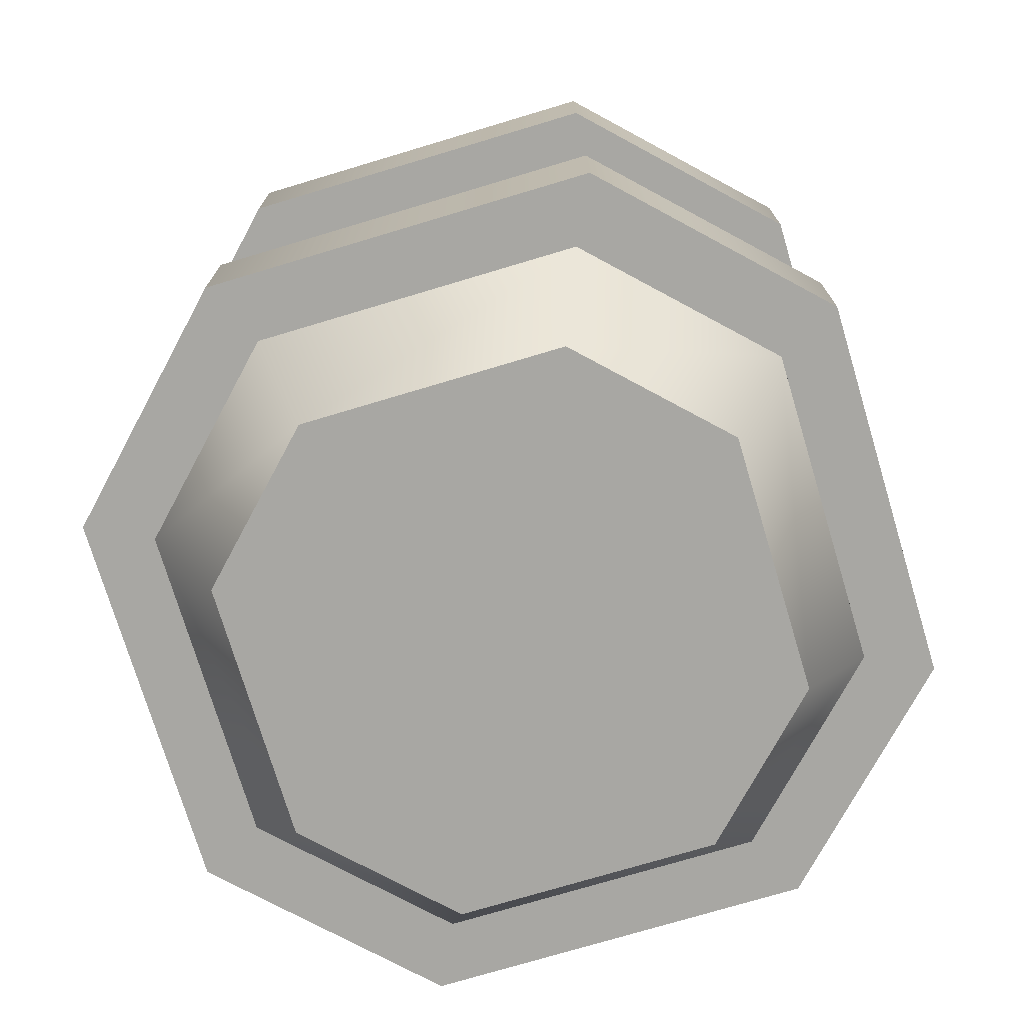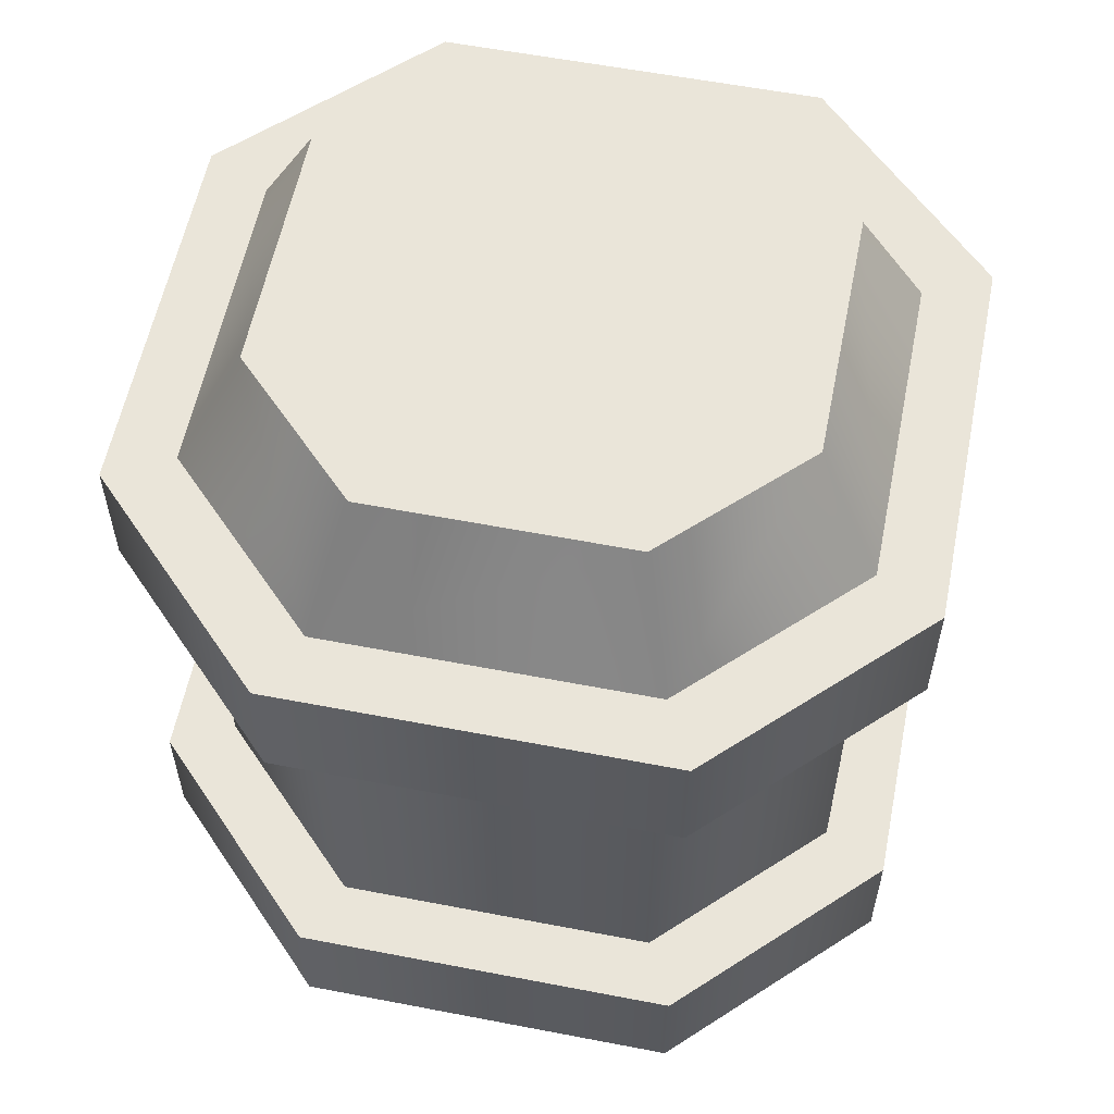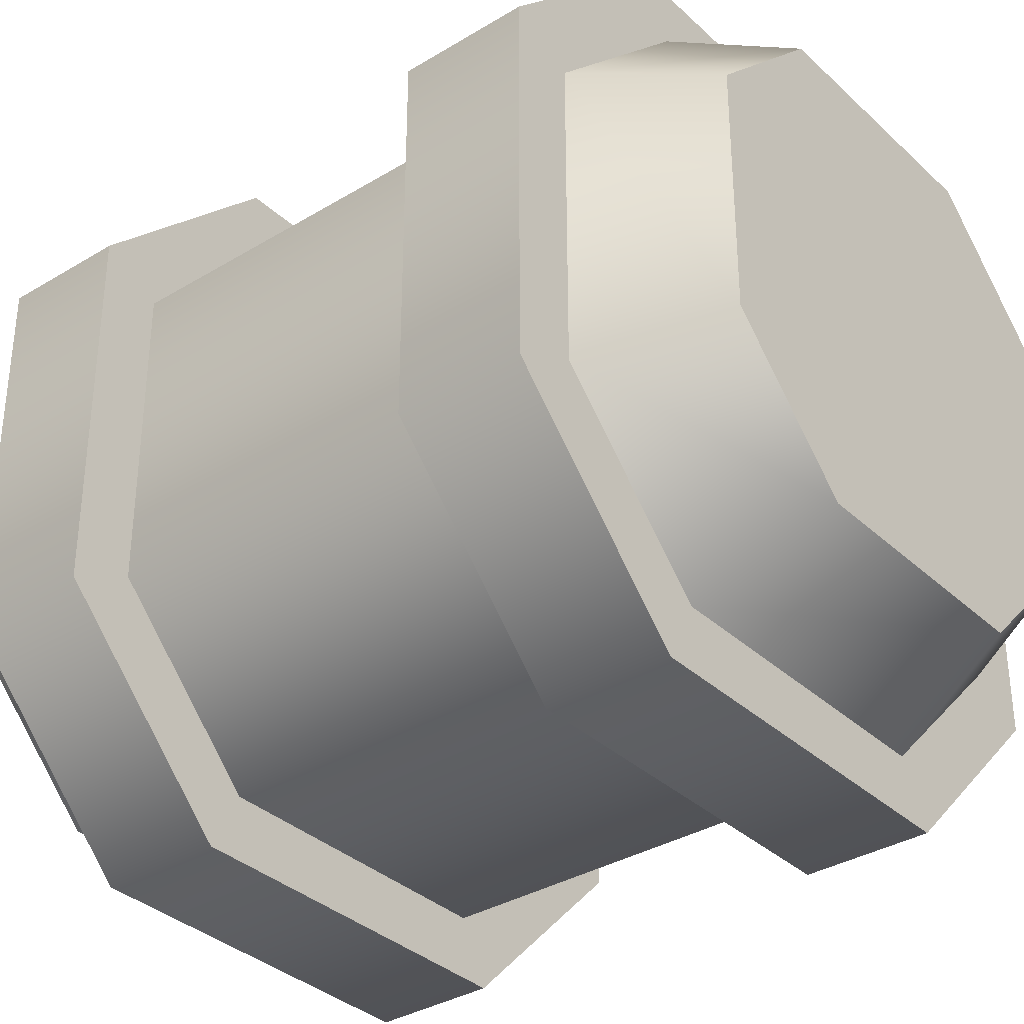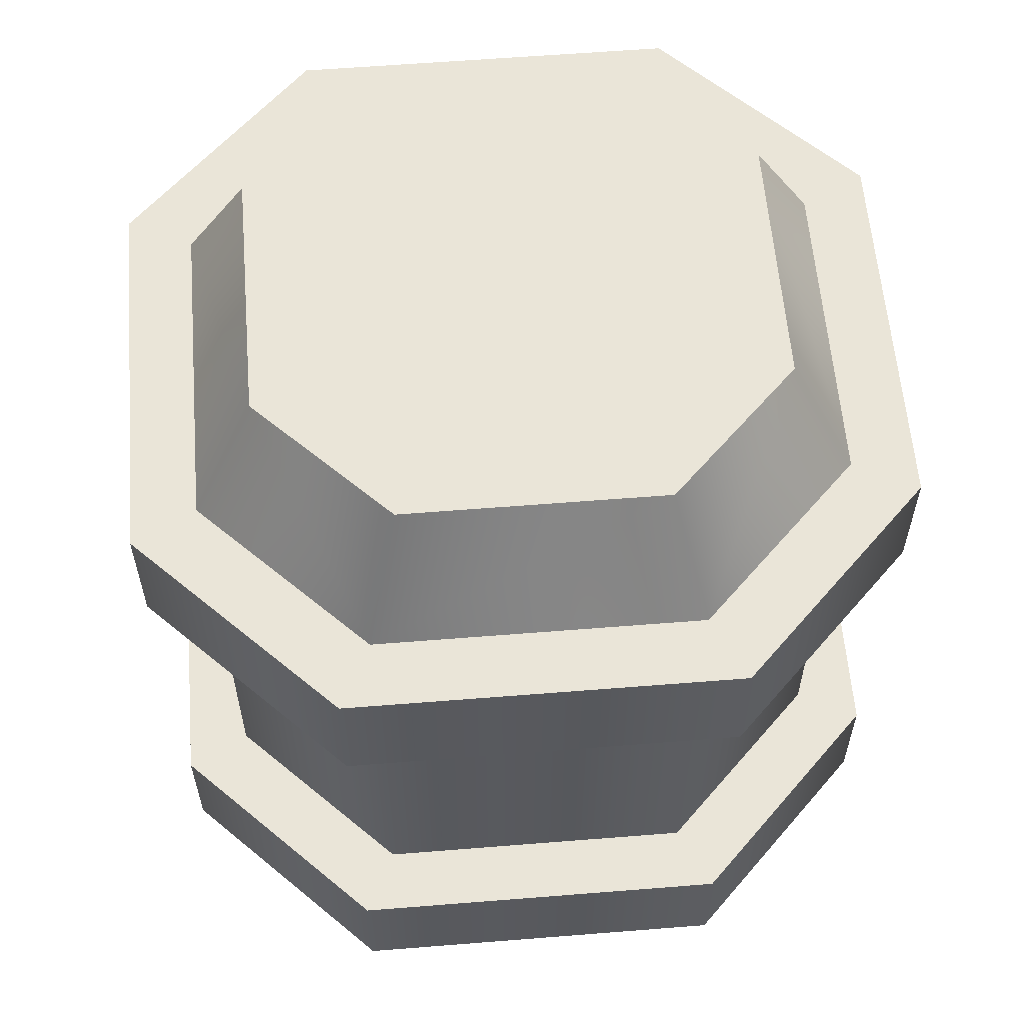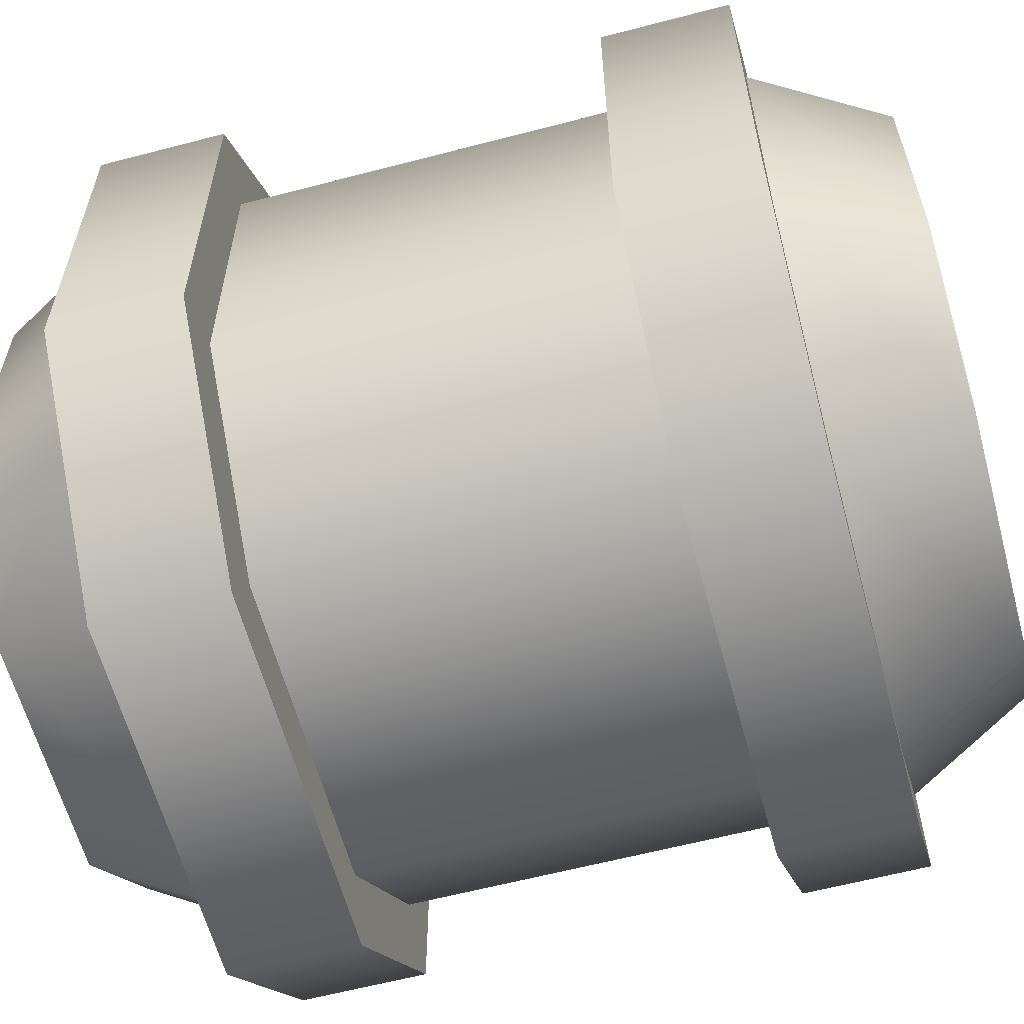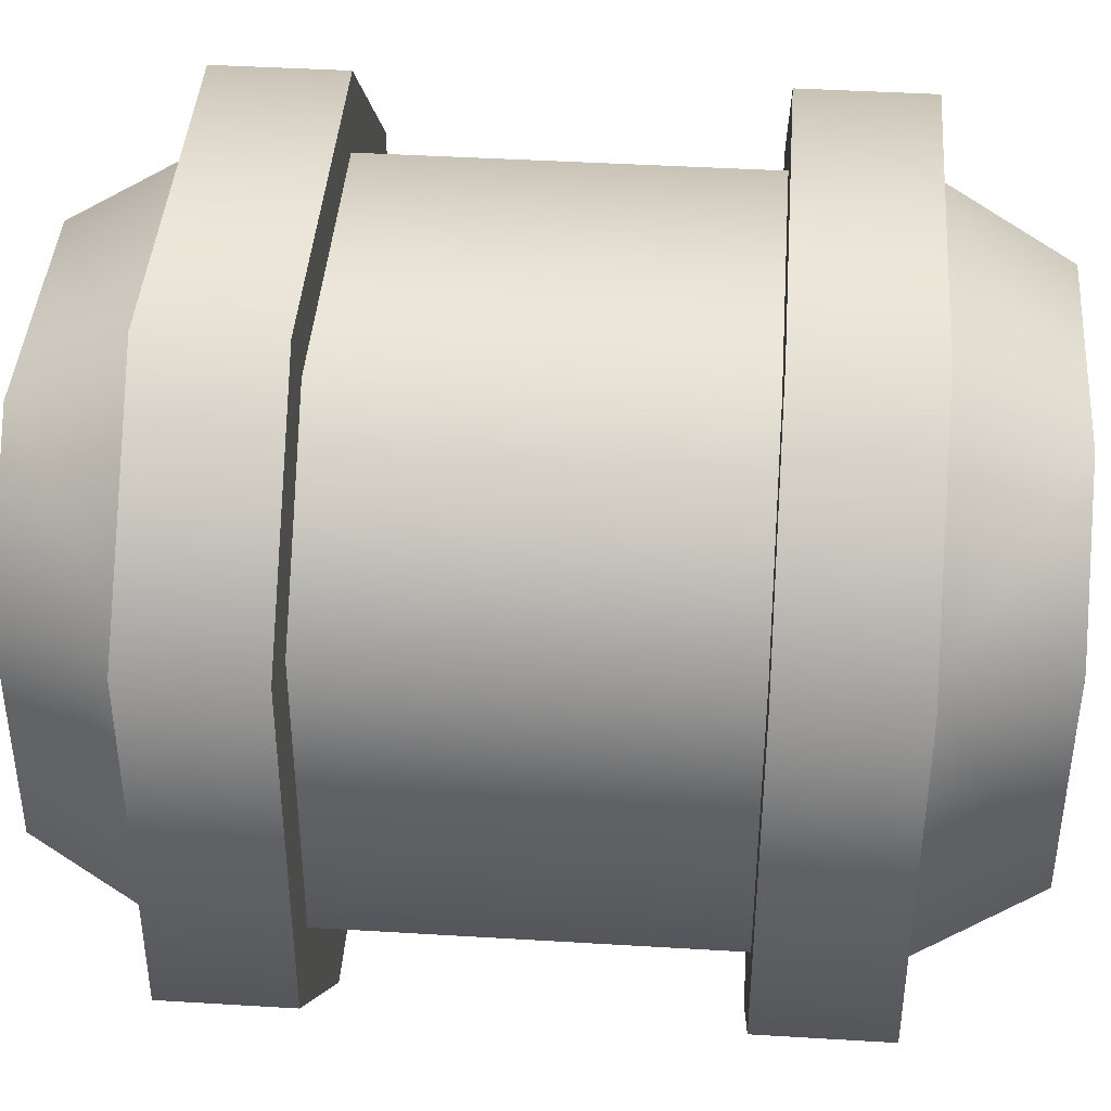
<metadata>
{"format":"obj","ext":"obj","renderer":"f3d","projection":"perspective","resolution":1024,"background":"white","views":[{"elev":-74.4,"azim":16.7,"up":"+Y"},{"elev":57.9,"azim":101.3,"up":"+Y"},{"elev":-34.7,"azim":129.1,"up":"+Z"},{"elev":59.6,"azim":85.3,"up":"+Y"},{"elev":-61.0,"azim":105.0,"up":"+Z"},{"elev":41.7,"azim":94.2,"up":"+Z"}]}
</metadata>
<code>
g container-wide
v -0.125 0.1 -0.25 1 1 1
v -0.125 0.6 -0.25 1 1 1
v -0.25 0.1 -0.125 1 1 1
v -0.25 0.6 -0.125 1 1 1
v 0.25 0.6 -0.125 1 1 1
v 0.25 0.1 -0.125 1 1 1
v 0.25 0.6 0.125 1 1 1
v 0.25 0.1 0.125 1 1 1
v 0.125 0.1 -0.25 1 1 1
v 0.125 0.6 -0.25 1 1 1
v 0.125 0.1 0.25 1 1 1
v -0.125 0.1 0.25 1 1 1
v 0.125 0.6 0.25 1 1 1
v -0.125 0.6 0.25 1 1 1
v -0.25 0.1 0.125 1 1 1
v -0.25 0.6 0.125 1 1 1
v 0.1 0 0.2 1 1 1
v -0.1 0 0.2 1 1 1
v -0.1 0 -0.2 1 1 1
v -0.2 0 -0.1 1 1 1
v 0.2 0 -0.1 1 1 1
v 0.2 0 0.1 1 1 1
v -0.2 0 0.1 1 1 1
v 0.1 0 -0.2 1 1 1
v 0.1 0.7 0.2 1 1 1
v -0.1 0.7 0.2 1 1 1
v -0.2 0.7 -0.1 1 1 1
v -0.1 0.7 -0.2 1 1 1
v -0.2 0.7 0.1 1 1 1
v 0.2 0.7 -0.1 1 1 1
v 0.2 0.7 0.1 1 1 1
v 0.1 0.7 -0.2 1 1 1
v 0.3 0.2 -0.15 1 1 1
v 0.3 0.2 0.15 1 1 1
v 0.15 0.2 -0.3 1 1 1
v 0.15 0.2 0.3 1 1 1
v -0.15 0.2 -0.3 1 1 1
v -0.15 0.2 0.3 1 1 1
v -0.3 0.2 -0.15 1 1 1
v -0.3 0.2 0.15 1 1 1
v 0.3 0.1 0.15 1 1 1
v 0.3 0.1 -0.15 1 1 1
v 0.15 0.1 0.3 1 1 1
v 0.15 0.1 -0.3 1 1 1
v -0.15 0.1 0.3 1 1 1
v -0.15 0.1 -0.3 1 1 1
v -0.3 0.1 0.15 1 1 1
v -0.3 0.1 -0.15 1 1 1
v 0.3 0.6 -0.15 1 1 1
v 0.3 0.6 0.15 1 1 1
v 0.15 0.6 -0.3 1 1 1
v 0.15 0.6 0.3 1 1 1
v -0.15 0.6 -0.3 1 1 1
v -0.15 0.6 0.3 1 1 1
v -0.3 0.6 -0.15 1 1 1
v -0.3 0.6 0.15 1 1 1
v 0.3 0.5 0.15 1 1 1
v 0.3 0.5 -0.15 1 1 1
v 0.15 0.5 0.3 1 1 1
v 0.15 0.5 -0.3 1 1 1
v -0.15 0.5 0.3 1 1 1
v -0.15 0.5 -0.3 1 1 1
v -0.3 0.5 0.15 1 1 1
v -0.3 0.5 -0.15 1 1 1
f 3 2 1
f 2 3 4
f 7 6 5
f 6 7 8
f 2 9 1
f 9 2 10
f 13 12 11
f 12 13 14
f 13 8 7
f 8 13 11
f 5 9 10
f 9 5 6
f 15 4 3
f 4 15 16
f 12 16 15
f 16 12 14
f 11 18 17
f 18 11 12
f 19 3 1
f 3 19 20
f 8 21 6
f 21 8 22
f 20 15 3
f 15 20 23
f 18 15 23
f 15 18 12
f 6 24 9
f 24 6 21
f 1 24 19
f 24 1 9
f 8 17 22
f 17 8 11
f 17 21 22
f 21 17 24
f 24 17 18
f 24 18 19
f 19 18 23
f 19 23 20
f 25 14 13
f 14 25 26
f 27 2 4
f 2 27 28
f 26 16 14
f 16 26 29
f 32 31 30
f 31 32 25
f 25 32 28
f 25 28 26
f 26 28 27
f 26 27 29
f 25 7 31
f 7 25 13
f 16 27 4
f 27 16 29
f 30 7 5
f 7 30 31
f 28 10 2
f 10 28 32
f 32 5 10
f 5 32 30
f 35 34 33
f 34 35 36
f 36 35 37
f 36 37 38
f 38 37 39
f 38 39 40
f 43 42 41
f 42 43 44
f 44 43 45
f 44 45 46
f 46 45 47
f 46 47 48
f 47 39 48
f 39 47 40
f 48 37 46
f 37 48 39
f 37 44 46
f 44 37 35
f 33 44 35
f 44 33 42
f 34 42 33
f 42 34 41
f 34 43 41
f 43 34 36
f 36 45 43
f 45 36 38
f 38 47 45
f 47 38 40
f 51 50 49
f 50 51 52
f 52 51 53
f 52 53 54
f 54 53 55
f 54 55 56
f 59 58 57
f 58 59 60
f 60 59 61
f 60 61 62
f 62 61 63
f 62 63 64
f 63 55 64
f 55 63 56
f 64 53 62
f 53 64 55
f 53 60 62
f 60 53 51
f 49 60 51
f 60 49 58
f 50 58 49
f 58 50 57
f 50 59 57
f 59 50 52
f 52 61 59
f 61 52 54
f 54 63 61
f 63 54 56
g container-wide
f 3 2 1
f 2 3 4
f 7 6 5
f 6 7 8
f 2 9 1
f 9 2 10
f 13 12 11
f 12 13 14
f 13 8 7
f 8 13 11
f 5 9 10
f 9 5 6
f 15 4 3
f 4 15 16
f 12 16 15
f 16 12 14
f 11 18 17
f 18 11 12
f 19 3 1
f 3 19 20
f 8 21 6
f 21 8 22
f 20 15 3
f 15 20 23
f 18 15 23
f 15 18 12
f 6 24 9
f 24 6 21
f 1 24 19
f 24 1 9
f 8 17 22
f 17 8 11
f 17 21 22
f 21 17 24
f 24 17 18
f 24 18 19
f 19 18 23
f 19 23 20
f 25 14 13
f 14 25 26
f 27 2 4
f 2 27 28
f 26 16 14
f 16 26 29
f 32 31 30
f 31 32 25
f 25 32 28
f 25 28 26
f 26 28 27
f 26 27 29
f 25 7 31
f 7 25 13
f 16 27 4
f 27 16 29
f 30 7 5
f 7 30 31
f 28 10 2
f 10 28 32
f 32 5 10
f 5 32 30
f 35 34 33
f 34 35 36
f 36 35 37
f 36 37 38
f 38 37 39
f 38 39 40
f 43 42 41
f 42 43 44
f 44 43 45
f 44 45 46
f 46 45 47
f 46 47 48
f 47 39 48
f 39 47 40
f 48 37 46
f 37 48 39
f 37 44 46
f 44 37 35
f 33 44 35
f 44 33 42
f 34 42 33
f 42 34 41
f 34 43 41
f 43 34 36
f 36 45 43
f 45 36 38
f 38 47 45
f 47 38 40
f 51 50 49
f 50 51 52
f 52 51 53
f 52 53 54
f 54 53 55
f 54 55 56
f 59 58 57
f 58 59 60
f 60 59 61
f 60 61 62
f 62 61 63
f 62 63 64
f 63 55 64
f 55 63 56
f 64 53 62
f 53 64 55
f 53 60 62
f 60 53 51
f 49 60 51
f 60 49 58
f 50 58 49
f 58 50 57
f 50 59 57
f 59 50 52
f 52 61 59
f 61 52 54
f 54 63 61
f 63 54 56

</code>
